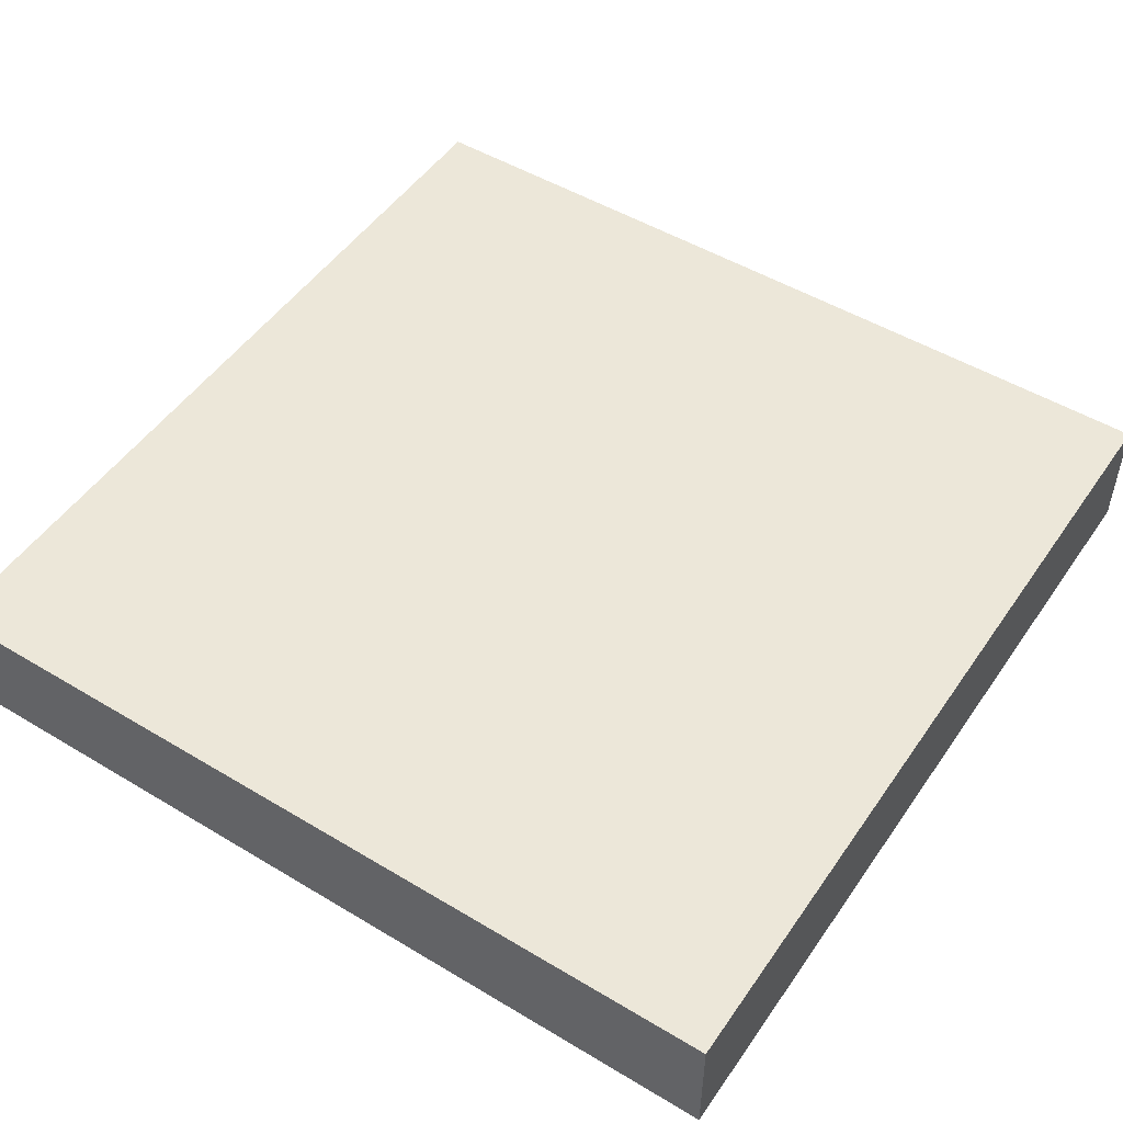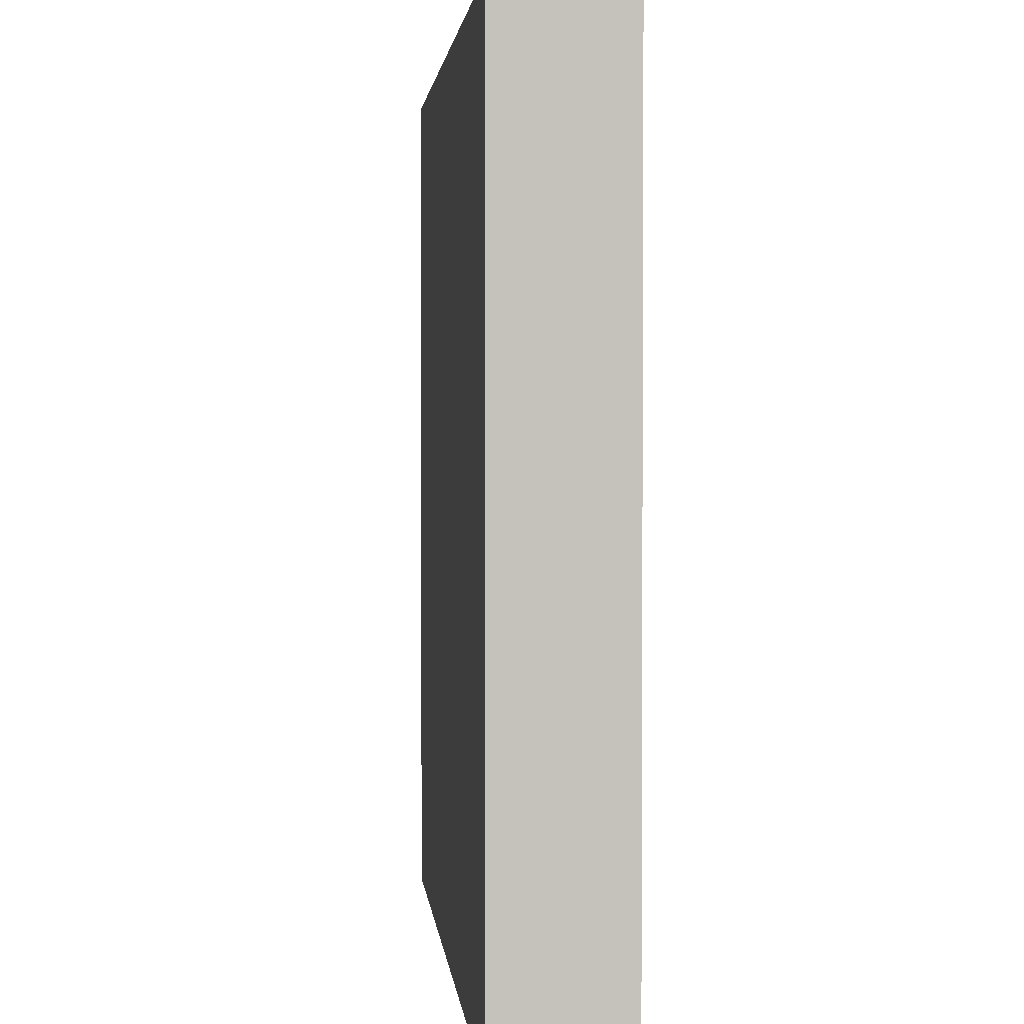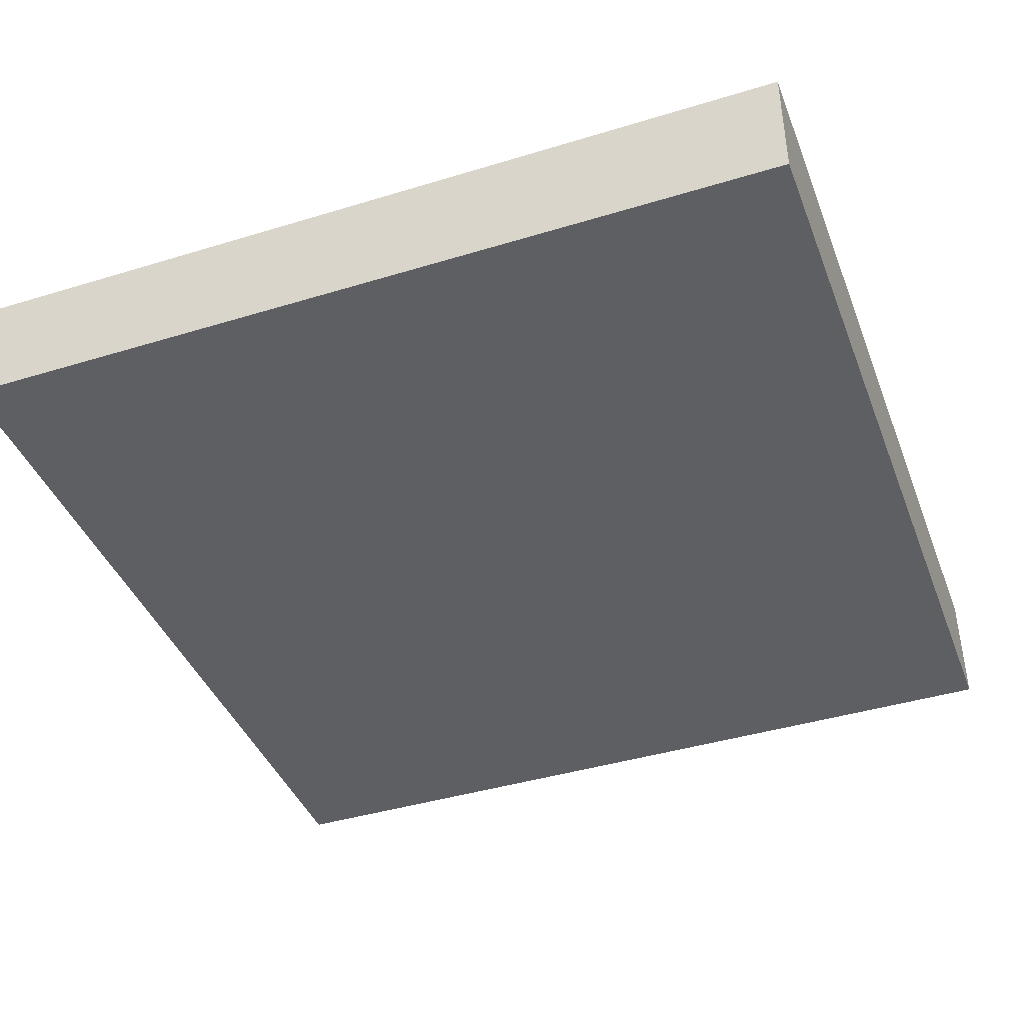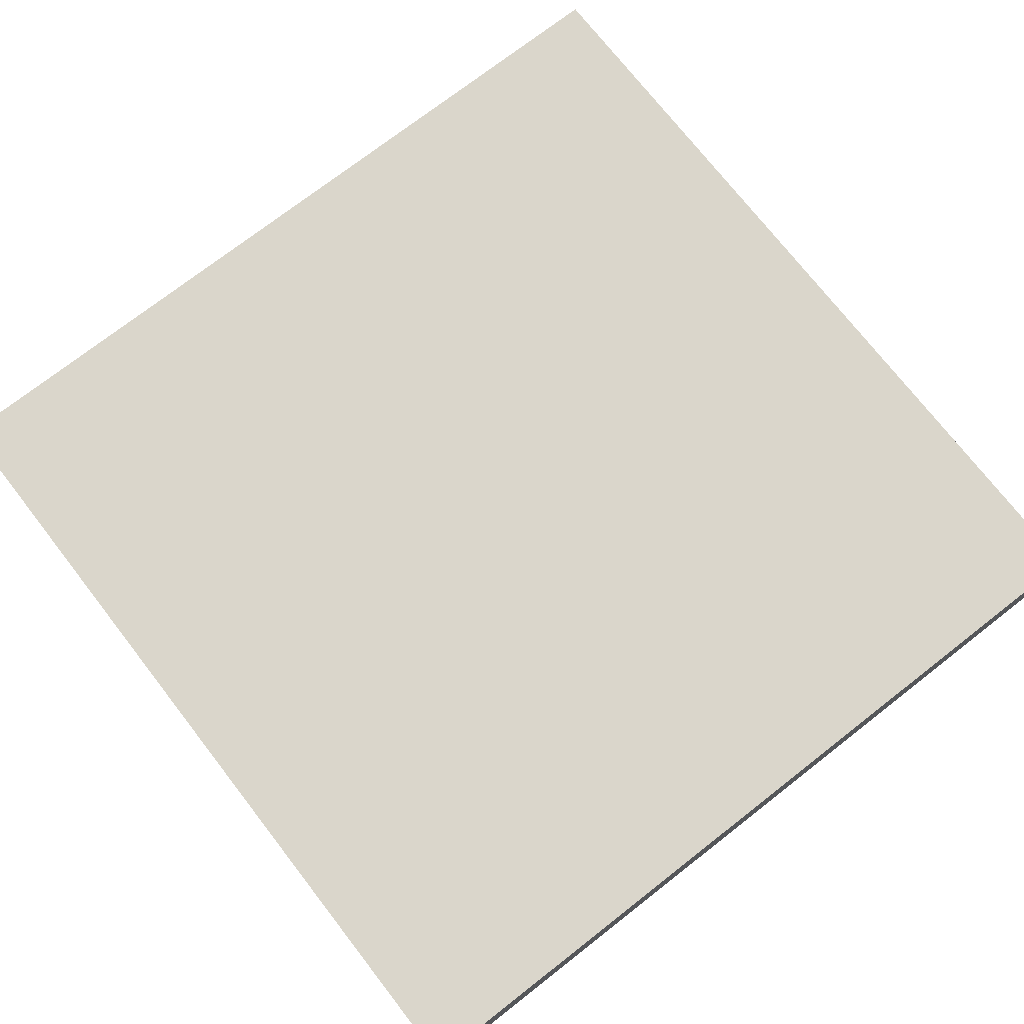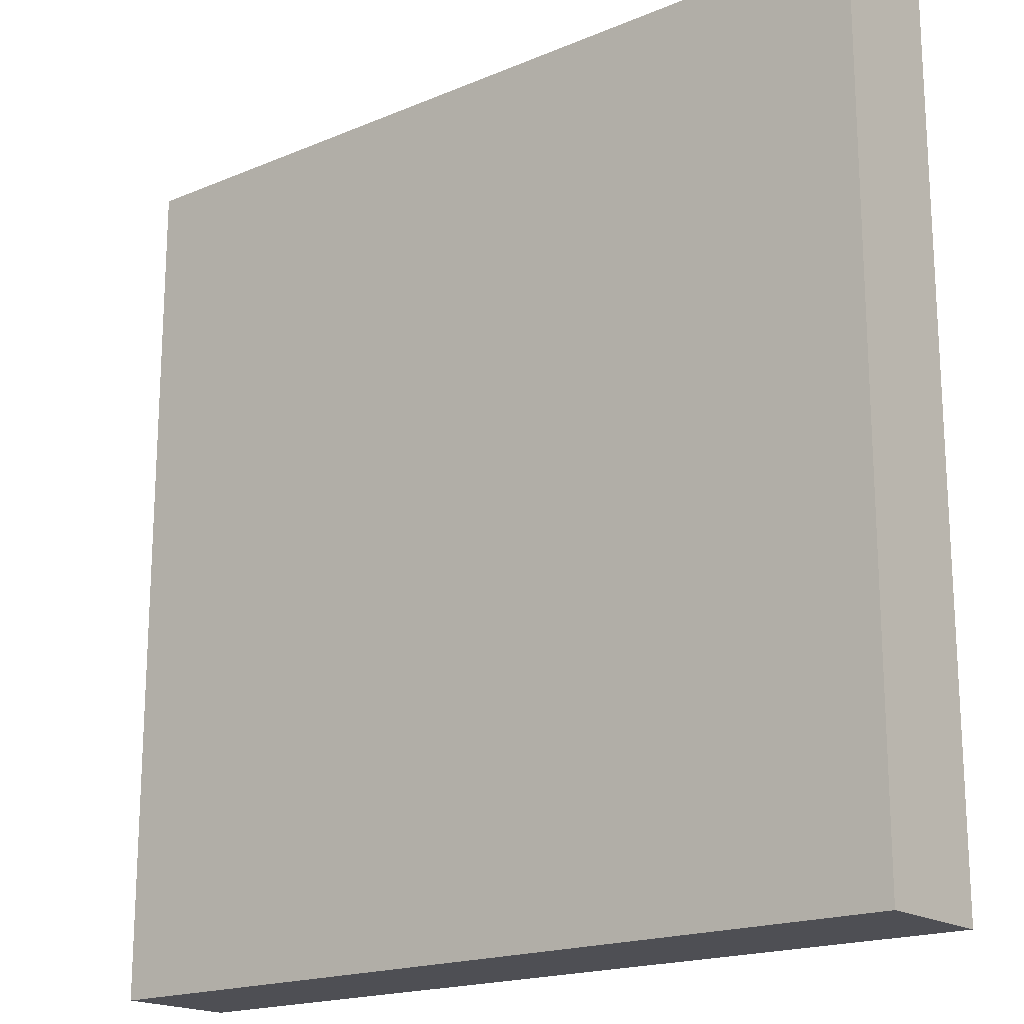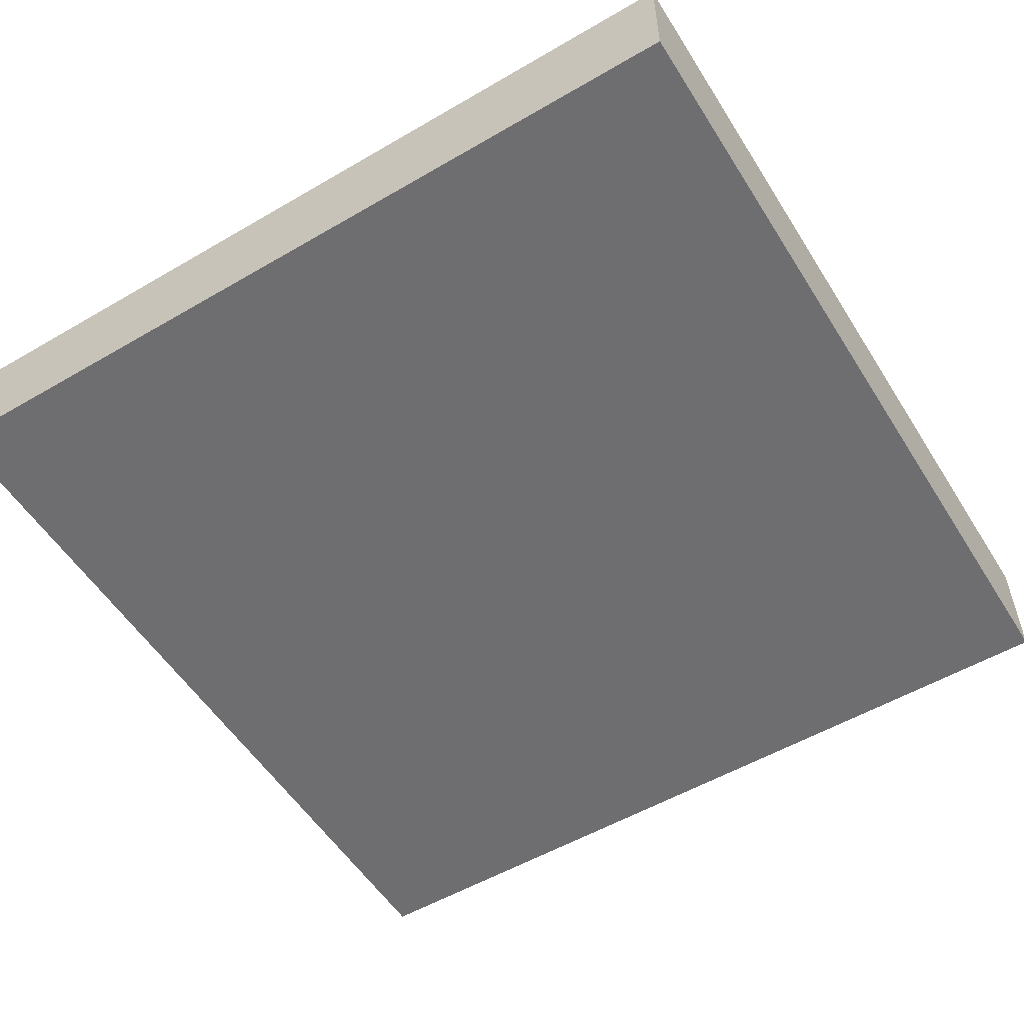
<metadata>
{"format":"obj","ext":"obj","renderer":"f3d","projection":"perspective","resolution":1024,"background":"white","views":[{"elev":50.1,"azim":-56.6,"up":"+Y"},{"elev":2.3,"azim":84.6,"up":"+Z"},{"elev":-41.4,"azim":110.3,"up":"+Y"},{"elev":74.0,"azim":-127.9,"up":"+Y"},{"elev":-18.4,"azim":-141.1,"up":"+Z"},{"elev":-54.4,"azim":121.7,"up":"+Y"}]}
</metadata>
<code>
o grate1
v -0.3 0 -0.4
v -0.3 0 -1
v -0.3 0 -1.1
v -0.3 0.1 -0.4
v -0.3 0.1 -1
v -0.3 0.1 -1.1
v 0.4 0 -0.4
v 0.4 0 -1
v 0.4 0 -1.1
v 0.4 0.1 -0.4
v 0.4 0.1 -1
v 0.4 0.1 -1.1
v -0.3 0 -0.4
v -0.3 0.1 -0.4
v -0.2 0 -0.4
v -0.2 0.1 -0.4
v -0.1 0 -0.4
v -0.1 0.1 -0.4
v 0 0 -0.4
v 0 0.1 -0.4
v 0.1 0 -0.4
v 0.1 0.1 -0.4
v 0.2 0 -0.4
v 0.2 0.1 -0.4
v 0.3 0 -0.4
v 0.3 0.1 -0.4
v 0.4 0 -0.4
v 0.4 0.1 -0.4
v -0.3 0 -1.1
v -0.3 0.1 -1.1
v 0.4 0 -1.1
v 0.4 0.1 -1.1
v -0.3 0 -0.4
v -0.2 0 -0.4
v -0.1 0 -0.4
v 0 0 -0.4
v 0.1 0 -0.4
v 0.2 0 -0.4
v 0.3 0 -0.4
v 0.4 0 -0.4
v -0.2 0 -0.5
v -0.1 0 -0.5
v 0 0 -0.5
v 0.1 0 -0.5
v 0.2 0 -0.5
v 0.3 0 -0.5
v -0.2 0 -0.6
v -0.1 0 -0.6
v 0 0 -0.6
v 0.1 0 -0.6
v 0.2 0 -0.6
v 0.3 0 -0.6
v -0.2 0 -0.7
v -0.1 0 -0.7
v 0 0 -0.7
v 0.1 0 -0.7
v 0.2 0 -0.7
v 0.3 0 -0.7
v -0.2 0 -0.8
v -0.1 0 -0.8
v 0 0 -0.8
v 0.1 0 -0.8
v 0.2 0 -0.8
v 0.3 0 -0.8
v -0.2 0 -0.9
v -0.1 0 -0.9
v 0 0 -0.9
v 0.1 0 -0.9
v 0.2 0 -0.9
v 0.3 0 -0.9
v -0.3 0 -1
v 0.4 0 -1
v -0.3 0 -1.1
v 0.4 0 -1.1
v -0.3 0.1 -0.4
v -0.2 0.1 -0.4
v -0.1 0.1 -0.4
v 0 0.1 -0.4
v 0.1 0.1 -0.4
v 0.2 0.1 -0.4
v 0.3 0.1 -0.4
v 0.4 0.1 -0.4
v -0.2 0.1 -0.5
v -0.1 0.1 -0.5
v 0 0.1 -0.5
v 0.1 0.1 -0.5
v 0.2 0.1 -0.5
v 0.3 0.1 -0.5
v -0.2 0.1 -0.6
v -0.1 0.1 -0.6
v 0 0.1 -0.6
v 0.1 0.1 -0.6
v 0.2 0.1 -0.6
v 0.3 0.1 -0.6
v -0.2 0.1 -0.7
v -0.1 0.1 -0.7
v 0 0.1 -0.7
v 0.1 0.1 -0.7
v 0.2 0.1 -0.7
v 0.3 0.1 -0.7
v -0.2 0.1 -0.8
v -0.1 0.1 -0.8
v 0 0.1 -0.8
v 0.1 0.1 -0.8
v 0.2 0.1 -0.8
v 0.3 0.1 -0.8
v -0.2 0.1 -0.9
v -0.1 0.1 -0.9
v 0 0.1 -0.9
v 0.1 0.1 -0.9
v 0.2 0.1 -0.9
v 0.3 0.1 -0.9
v -0.3 0.1 -1
v 0.4 0.1 -1
v -0.3 0.1 -1.1
v 0.4 0.1 -1.1
f 4 2 1
f 5 3 2
f 5 2 4
f 6 3 5
f 7 8 10
f 8 9 11
f 10 8 11
f 11 9 12
f 15 14 13
f 16 14 15
f 17 16 15
f 18 16 17
f 19 18 17
f 20 18 19
f 21 20 19
f 22 20 21
f 23 22 21
f 24 22 23
f 25 24 23
f 26 24 25
f 27 26 25
f 28 26 27
f 29 30 31
f 31 30 32
f 41 34 33
f 41 35 34
f 42 36 35
f 42 35 41
f 43 37 36
f 43 36 42
f 44 38 37
f 44 37 43
f 45 39 38
f 45 38 44
f 46 40 39
f 46 39 45
f 47 45 44
f 47 44 43
f 47 46 45
f 47 43 42
f 47 42 41
f 47 41 33
f 48 46 47
f 49 46 48
f 50 46 49
f 51 46 50
f 52 40 46
f 52 46 51
f 53 47 33
f 53 48 47
f 54 49 48
f 54 48 53
f 55 50 49
f 55 49 54
f 56 51 50
f 56 50 55
f 57 52 51
f 57 51 56
f 58 40 52
f 58 52 57
f 59 55 54
f 59 57 56
f 59 58 57
f 59 54 53
f 59 53 33
f 59 56 55
f 60 58 59
f 61 58 60
f 62 58 61
f 63 58 62
f 64 40 58
f 64 58 63
f 65 59 33
f 65 60 59
f 66 61 60
f 66 60 65
f 67 62 61
f 67 61 66
f 68 63 62
f 68 62 67
f 69 64 63
f 69 63 68
f 70 40 64
f 70 64 69
f 71 67 66
f 71 69 68
f 71 70 69
f 71 66 65
f 71 65 33
f 71 68 67
f 72 40 70
f 72 70 71
f 73 72 71
f 74 72 73
f 75 76 83
f 76 77 83
f 77 78 84
f 83 77 84
f 78 79 85
f 84 78 85
f 79 80 86
f 85 79 86
f 80 81 87
f 86 80 87
f 81 82 88
f 87 81 88
f 86 87 89
f 85 86 89
f 87 88 89
f 84 85 89
f 83 84 89
f 75 83 89
f 89 88 90
f 90 88 91
f 91 88 92
f 92 88 93
f 88 82 94
f 93 88 94
f 75 89 95
f 89 90 95
f 90 91 96
f 95 90 96
f 91 92 97
f 96 91 97
f 92 93 98
f 97 92 98
f 93 94 99
f 98 93 99
f 94 82 100
f 99 94 100
f 96 97 101
f 98 99 101
f 99 100 101
f 95 96 101
f 75 95 101
f 97 98 101
f 101 100 102
f 102 100 103
f 103 100 104
f 104 100 105
f 100 82 106
f 105 100 106
f 75 101 107
f 101 102 107
f 102 103 108
f 107 102 108
f 103 104 109
f 108 103 109
f 104 105 110
f 109 104 110
f 105 106 111
f 110 105 111
f 106 82 112
f 111 106 112
f 108 109 113
f 110 111 113
f 111 112 113
f 107 108 113
f 75 107 113
f 109 110 113
f 112 82 114
f 113 112 114
f 113 114 115
f 115 114 116

</code>
